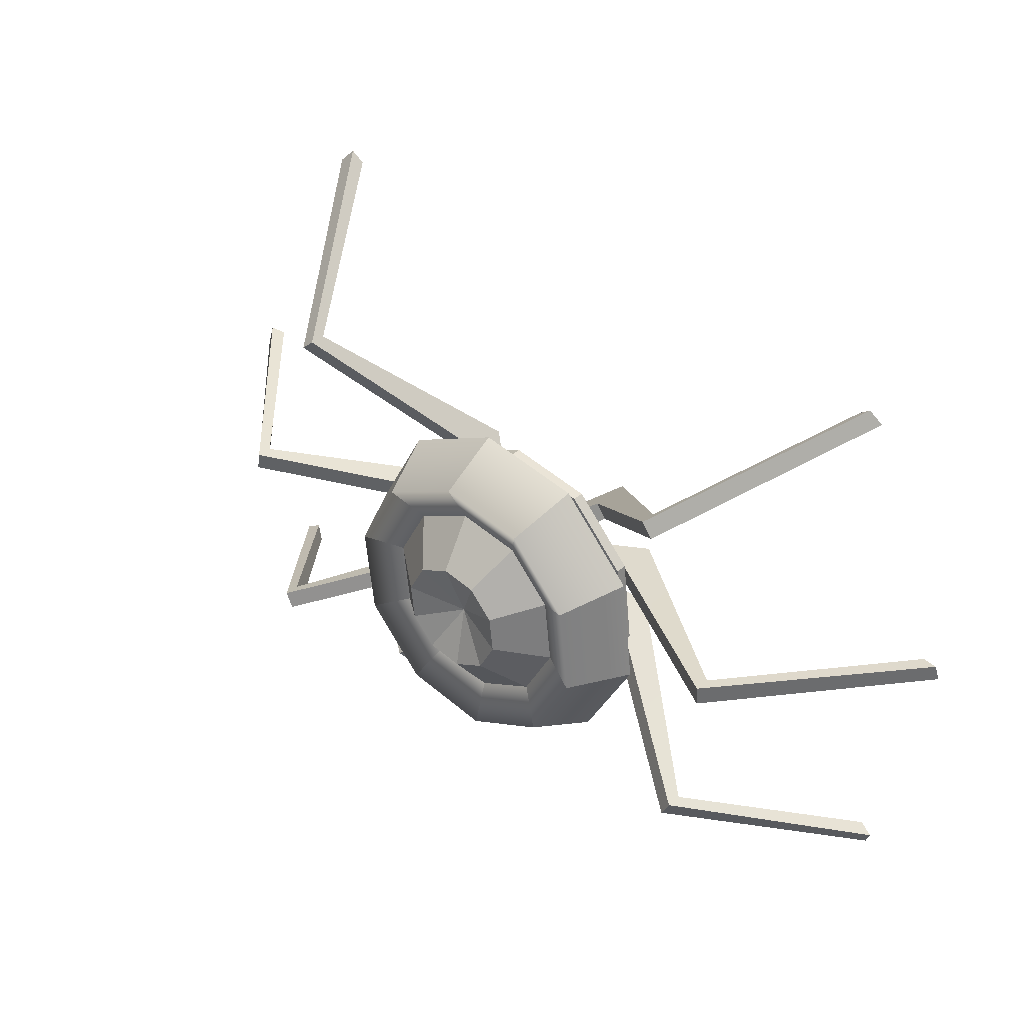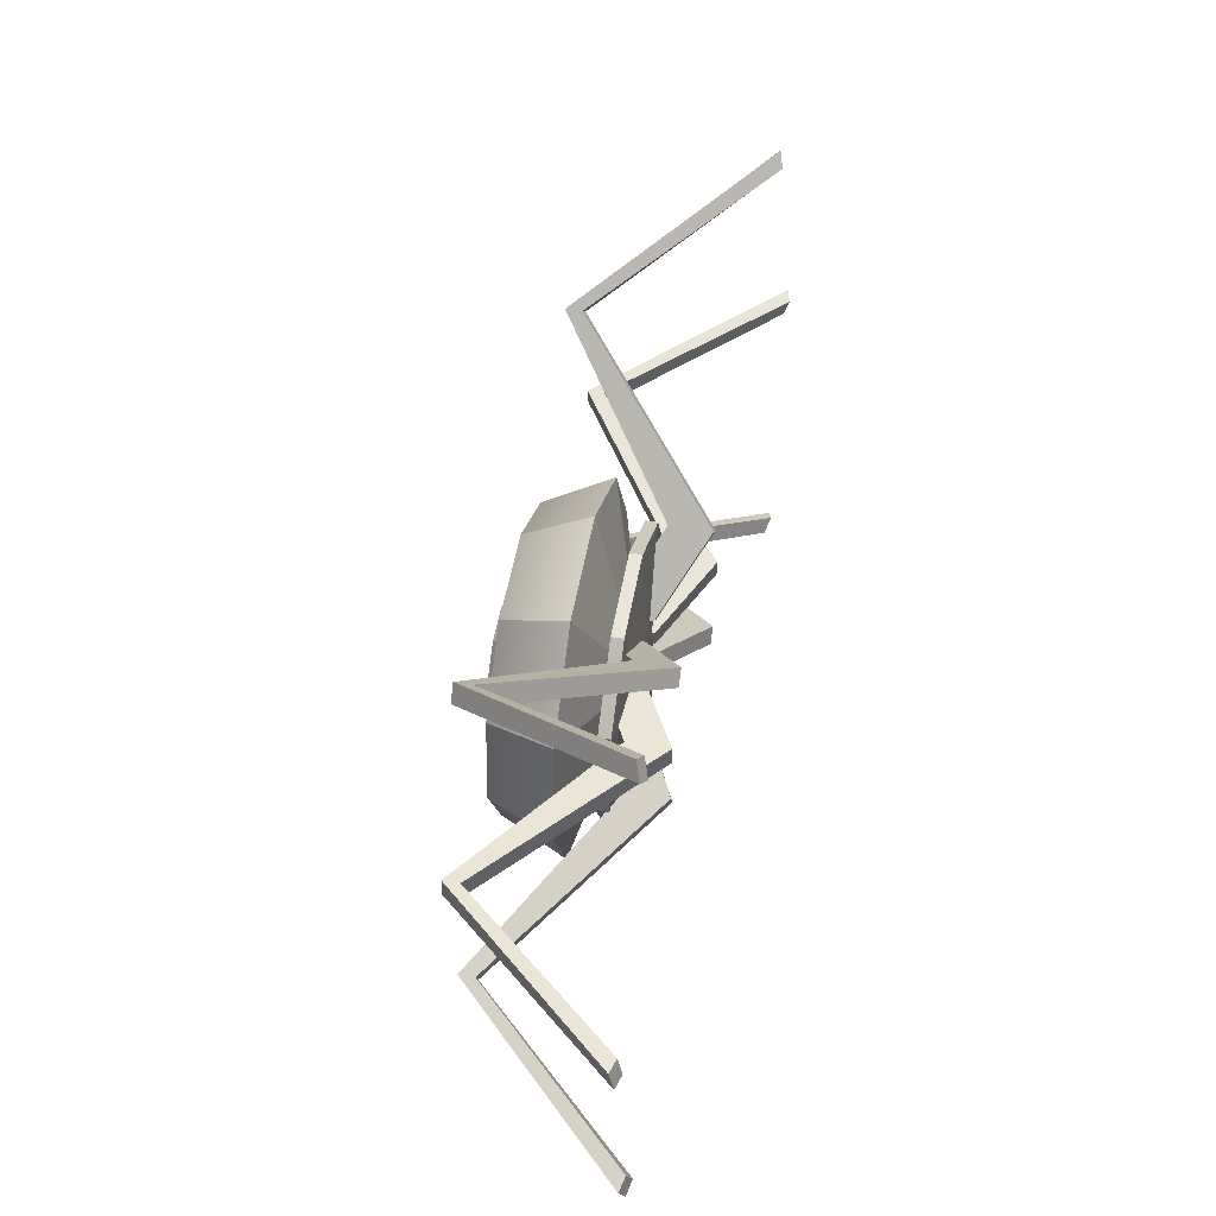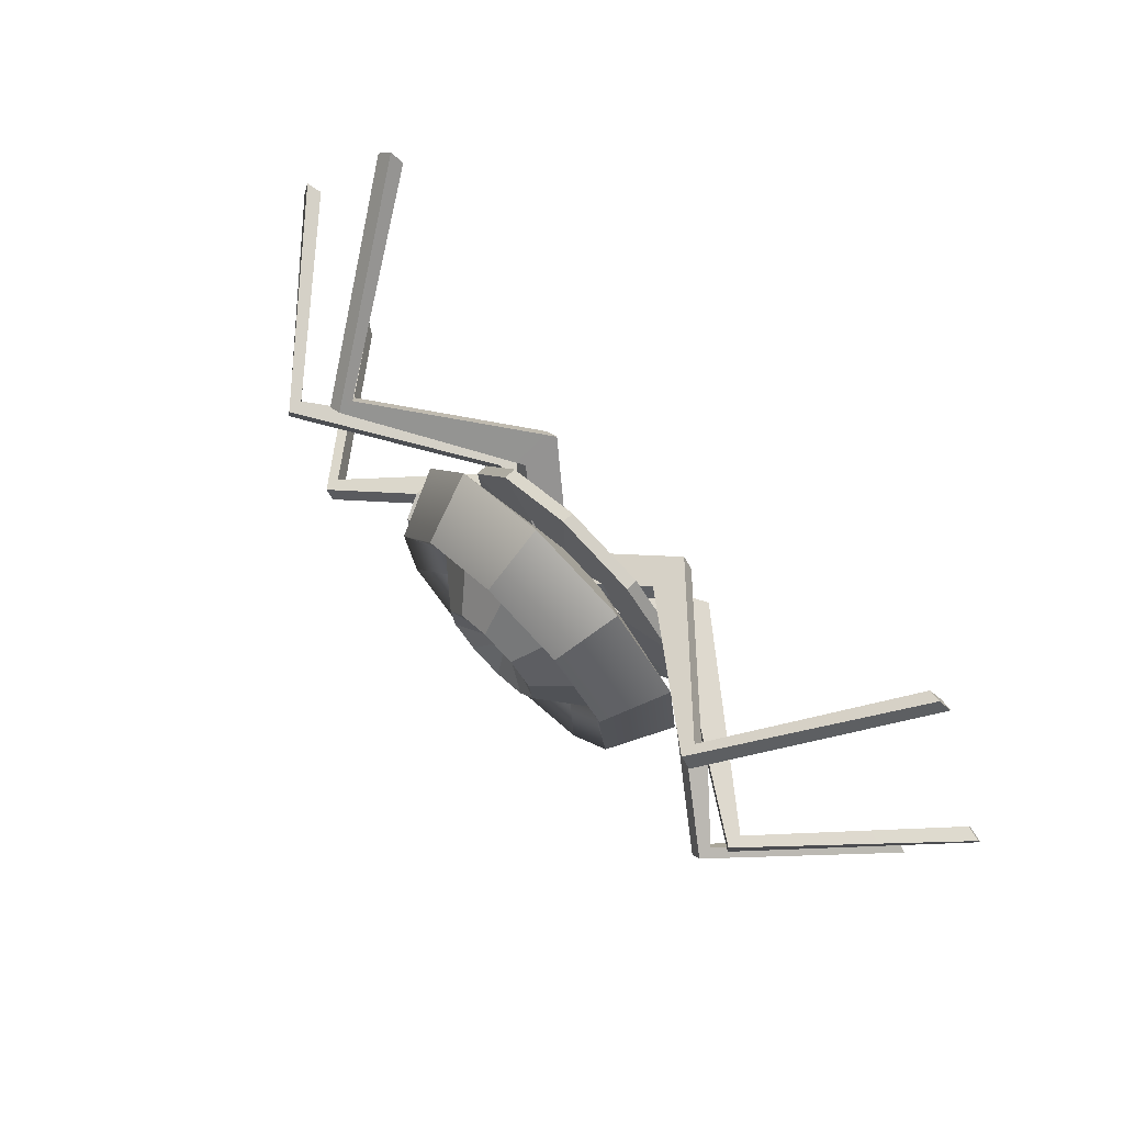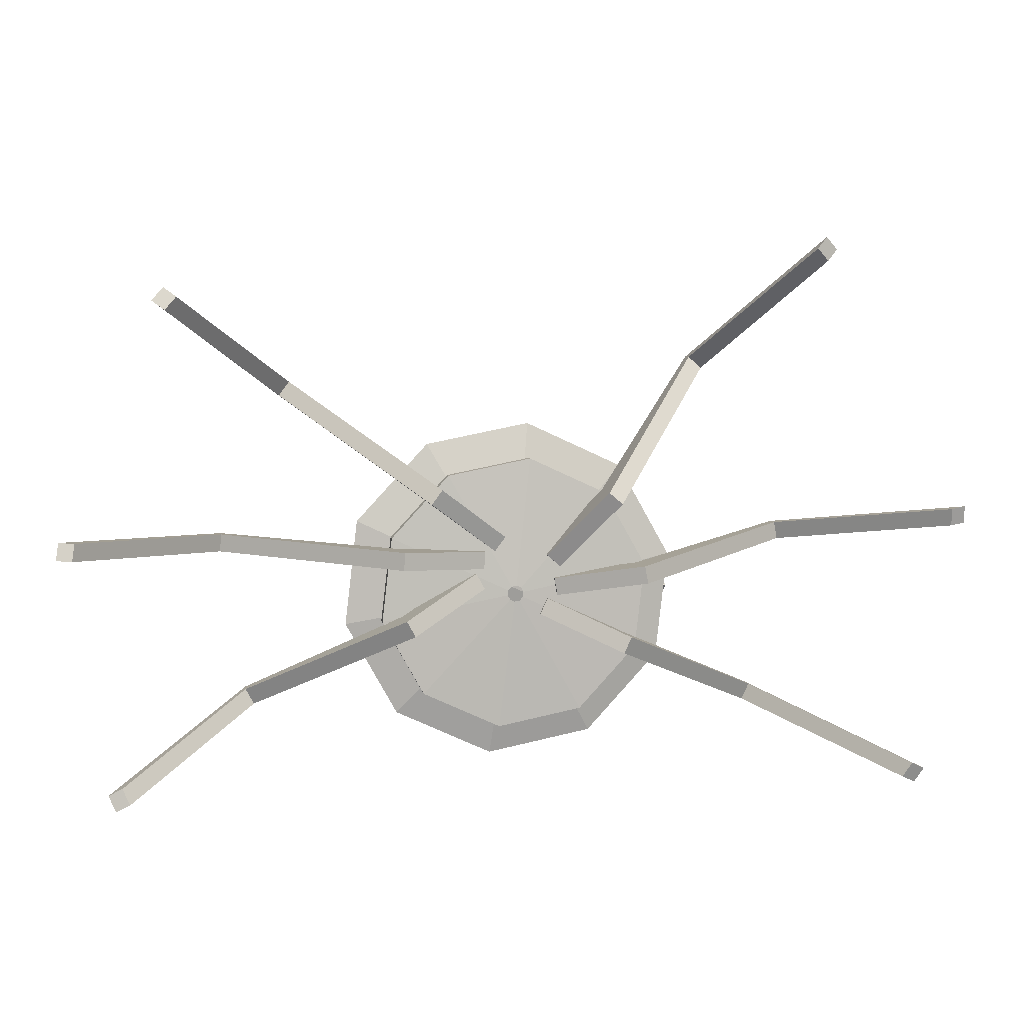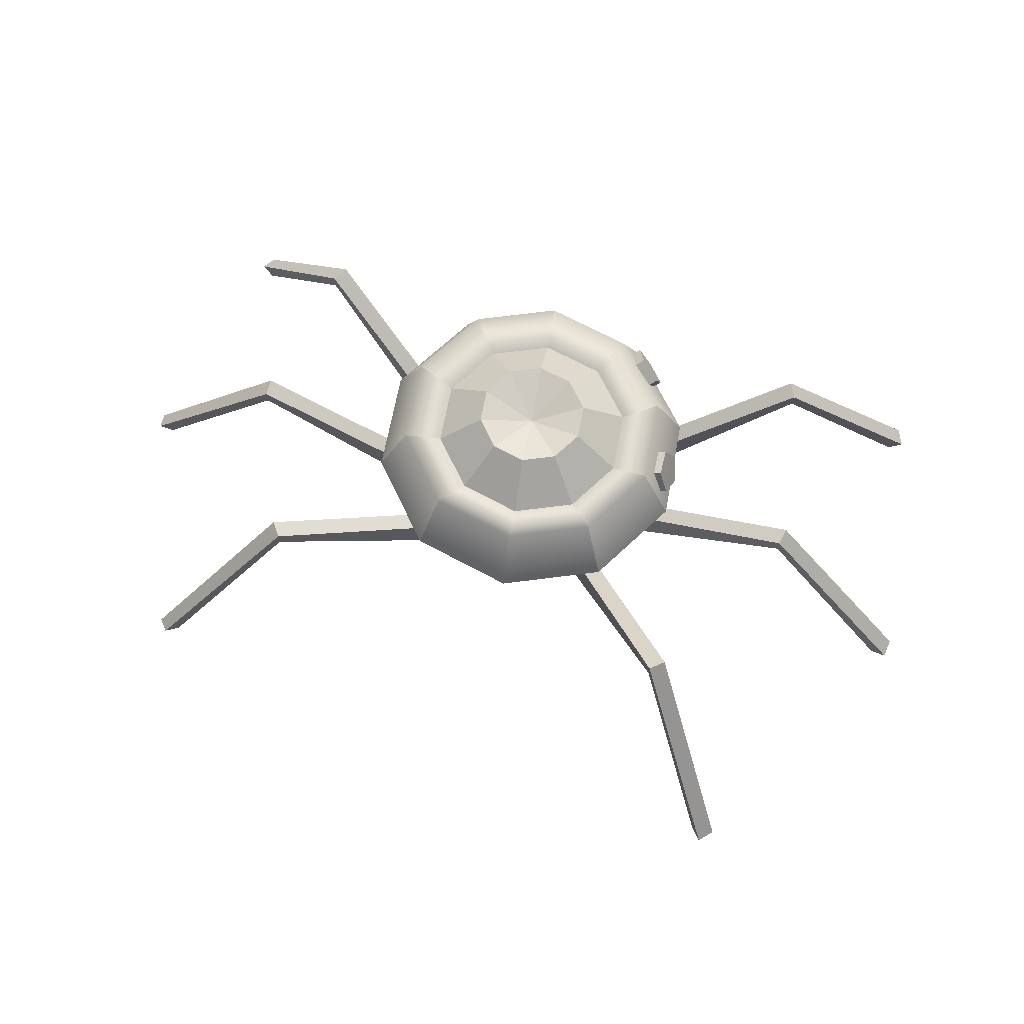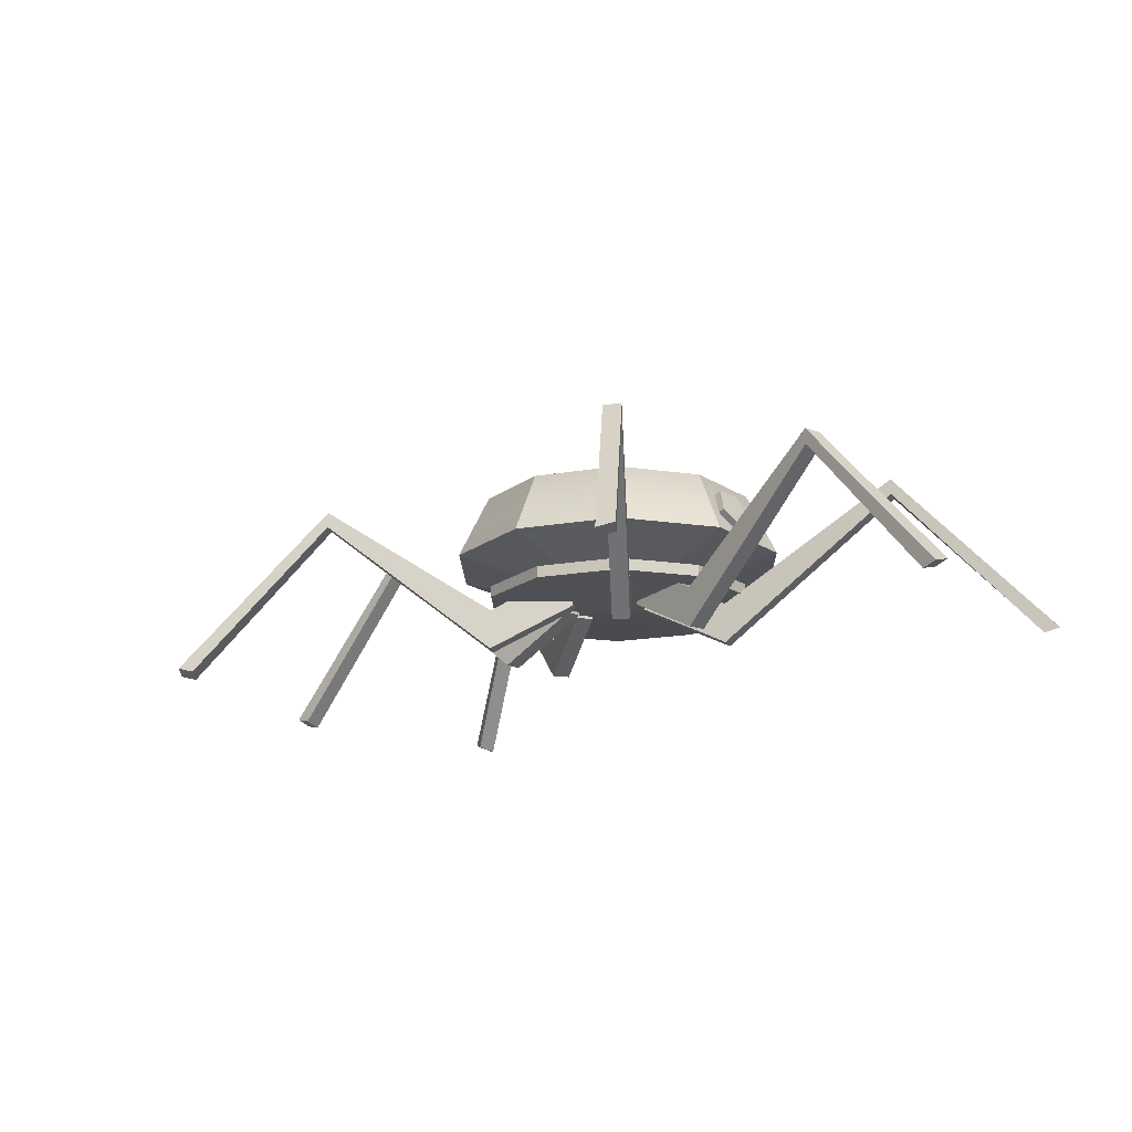
<metadata>
{"format":"obj","ext":"obj","renderer":"f3d","projection":"perspective","resolution":1024,"background":"white","views":[{"elev":35.1,"azim":-139.1,"up":"+Z"},{"elev":46.4,"azim":-79.0,"up":"+Z"},{"elev":73.0,"azim":-134.5,"up":"+Z"},{"elev":4.5,"azim":-9.1,"up":"+Z"},{"elev":67.3,"azim":17.2,"up":"+Y"},{"elev":-17.1,"azim":44.1,"up":"+Y"}]}
</metadata>
<code>
g default
v 0.2891 0.3559 -0.8044
v -0.07527 0.3559 -0.8776
v -0.4131 0.3559 -0.7228
v -0.5953 0.3559 -0.3989
v -0.5524 0.3559 -0.02978
v -0.3008 0.3559 0.2436
v 0.06356 0.3559 0.3169
v 0.4014 0.3559 0.162
v 0.5836 0.3559 -0.1618
v 0.5407 0.3559 -0.531
v 0.1707 0.5135 -0.594
v -0.0474 0.5135 -0.6378
v -0.2496 0.5135 -0.5451
v -0.3587 0.5135 -0.3513
v -0.333 0.5135 -0.1304
v -0.1824 0.5135 0.03326
v 0.0357 0.5135 0.07711
v 0.2379 0.5135 -0.01558
v 0.347 0.5135 -0.2094
v 0.3213 0.5135 -0.4303
v 0.0921 0.6413 -0.4544
v -0.02891 0.6413 -0.4788
v -0.1411 0.6413 -0.4273
v -0.2017 0.6413 -0.3197
v -0.1874 0.6413 -0.1971
v -0.1038 0.6413 -0.1063
v 0.01721 0.6413 -0.08198
v 0.1294 0.6413 -0.1334
v 0.1899 0.6413 -0.241
v 0.1757 0.6413 -0.3636
v -0.005854 0.5742 -0.2804
v 0.236 0.5804 -0.7102
v 0.4425 0.5804 -0.4859
v 0.4776 0.5804 -0.1831
v 0.3282 0.5804 0.08249
v 0.05108 0.5804 0.2095
v -0.2477 0.5804 0.1494
v -0.4542 0.5804 -0.07483
v -0.4894 0.5804 -0.3776
v -0.3399 0.5804 -0.6432
v -0.06279 0.5804 -0.7702
v 0.1248 0.265 -0.5126
v -0.03662 0.265 -0.5451
v -0.1863 0.265 -0.4764
v -0.2671 0.265 -0.3329
v -0.2481 0.265 -0.1693
v -0.1365 0.265 -0.04814
v 0.02491 0.265 -0.01568
v 0.1746 0.265 -0.08431
v 0.2554 0.265 -0.2278
v 0.2364 0.265 -0.3914
v 0.2297 0.2501 -0.6988
v -0.06129 0.2501 -0.7573
v -0.3311 0.2501 -0.6337
v -0.4766 0.2501 -0.375
v -0.4424 0.2501 -0.08025
v -0.2414 0.2501 0.1381
v 0.04959 0.2501 0.1966
v 0.3194 0.2501 0.07293
v 0.4649 0.2501 -0.1857
v 0.4306 0.2501 -0.4805
v 0.2297 0.2092 -0.6988
v -0.06129 0.2092 -0.7573
v -0.3311 0.2092 -0.6337
v -0.4766 0.2092 -0.375
v -0.4424 0.2092 -0.08025
v -0.2414 0.2092 0.1381
v 0.04959 0.2092 0.1966
v 0.3194 0.2092 0.07293
v 0.4649 0.2092 -0.1857
v 0.4306 0.2092 -0.4805
v 0.008198 0.1864 -0.3053
v -0.009162 0.1864 -0.3088
v -0.02526 0.1864 -0.3014
v -0.03394 0.1864 -0.286
v -0.0319 0.1864 -0.2684
v -0.0199 0.1864 -0.2554
v -0.002547 0.1864 -0.2519
v 0.01355 0.1864 -0.2593
v 0.02224 0.1864 -0.2747
v 0.02019 0.1864 -0.2923
v 0.499 0.4095 -0.3586
v 0.4643 0.4943 -0.3298
v 0.4691 0.4973 -0.2338
v 0.5068 0.4144 -0.2034
v 0.5253 0.3601 -0.2805
v 0.5577 0.4348 -0.3623
v 0.5229 0.5196 -0.3335
v 0.5278 0.5226 -0.2376
v 0.5655 0.4396 -0.2071
v 0.584 0.3854 -0.2842
v 0.552 0.4606 -0.285
v 0.3111 0.4009 -0.6951
v 0.2614 0.4831 -0.6993
v 0.2935 0.5407 -0.6295
v 0.3629 0.4942 -0.5821
v 0.3738 0.4078 -0.6226
v 0.3547 0.4252 -0.7351
v 0.3051 0.5074 -0.7394
v 0.3371 0.565 -0.6695
v 0.4065 0.5185 -0.6221
v 0.4174 0.4321 -0.6627
v 0.3645 0.4898 -0.6861
v -0.3786 0.03307 -0.4064
v -0.918 0.5202 -0.7055
v -0.3786 0.1756 -0.4064
v -0.918 0.5751 -0.7055
v -0.4085 0.1756 -0.3526
v -0.9478 0.5751 -0.6517
v -0.4085 0.03307 -0.3526
v -0.9478 0.5202 -0.6517
v -0.1466 0.1821 -0.2074
v -0.1167 0.1821 -0.2612
v -0.1167 0.3246 -0.2612
v -0.1466 0.3246 -0.2074
v -1.376 -0.01529 -0.8907
v -1.351 -0.03196 -0.9447
v -1.422 -0.002047 -0.916
v -1.398 -0.01871 -0.97
v -0.4176 0.03307 -0.1766
v -1.034 0.5202 -0.1466
v -0.4176 0.1756 -0.1766
v -1.034 0.5751 -0.1466
v -0.4146 0.1756 -0.1151
v -1.031 0.5751 -0.08513
v -0.4146 0.03307 -0.1151
v -1.031 0.5202 -0.08513
v -0.1155 0.1821 -0.1297
v -0.1185 0.1821 -0.1912
v -0.1185 0.3246 -0.1912
v -0.1155 0.3246 -0.1297
v -1.52 -0.01529 -0.06286
v -1.528 -0.03196 -0.1216
v -1.573 -0.002047 -0.05966
v -1.581 -0.01871 -0.1184
v -0.3212 0.03307 0.04961
v -0.8178 0.5202 0.4154
v -0.3212 0.1756 0.04961
v -0.8178 0.5751 0.4154
v -0.2847 0.1756 0.09916
v -0.7813 0.5751 0.465
v -0.2847 0.03307 0.09916
v -0.7813 0.5202 0.465
v -0.0436 0.1821 -0.07847
v -0.0801 0.1821 -0.128
v -0.0801 0.3246 -0.128
v -0.0436 0.3246 -0.07847
v -1.177 -0.01529 0.7543
v -1.216 -0.03196 0.7096
v -1.219 -0.002047 0.7864
v -1.258 -0.01871 0.7417
v 0.3002 0.03307 0.08361
v 0.6997 0.5202 0.5535
v 0.3002 0.1756 0.08361
v 0.6997 0.5751 0.5535
v 0.347 0.1756 0.04375
v 0.7466 0.5751 0.5136
v 0.347 0.03307 0.04375
v 0.7466 0.5202 0.5136
v 0.153 0.1821 -0.1844
v 0.1062 0.1821 -0.1445
v 0.1062 0.3246 -0.1445
v 0.153 0.3246 -0.1844
v 1.063 -0.01529 0.8879
v 1.021 -0.03196 0.9298
v 1.098 -0.002047 0.9281
v 1.056 -0.01871 0.97
v 0.428 0.03307 -0.1749
v 1.035 0.5202 -0.06781
v 0.428 0.1756 -0.1749
v 1.035 0.5751 -0.06781
v 0.4387 0.1756 -0.2355
v 1.046 0.5751 -0.1284
v 0.4387 0.03307 -0.2355
v 1.046 0.5202 -0.1284
v 0.1438 0.1821 -0.2875
v 0.1331 0.1821 -0.2269
v 0.1331 0.3246 -0.2269
v 0.1438 0.3246 -0.2875
v 1.528 -0.01529 -0.04181
v 1.523 -0.03196 0.01718
v 1.581 -0.002047 -0.03315
v 1.575 -0.01871 0.02583
v 0.3806 0.03307 -0.4237
v 0.9412 0.5202 -0.6807
v 0.3806 0.1756 -0.4237
v 0.9412 0.5751 -0.6807
v 0.3549 0.1756 -0.4796
v 0.9156 0.5751 -0.7367
v 0.3549 0.03307 -0.4796
v 0.9156 0.5202 -0.7367
v 0.08268 0.1821 -0.3548
v 0.1083 0.1821 -0.2989
v 0.1083 0.3246 -0.2989
v 0.08268 0.3246 -0.3548
v 1.362 -0.01529 -0.9394
v 1.391 -0.03196 -0.8878
v 1.41 -0.002047 -0.9622
v 1.439 -0.01871 -0.9105
g Aiva
f 1 2 41 32
f 2 3 40 41
f 3 4 39 40
f 4 5 38 39
f 5 6 37 38
f 6 7 36 37
f 7 8 35 36
f 8 9 34 35
f 9 10 33 34
f 10 1 32 33
f 11 12 22 21
f 12 13 23 22
f 13 14 24 23
f 14 15 25 24
f 15 16 26 25
f 16 17 27 26
f 17 18 28 27
f 18 19 29 28
f 19 20 30 29
f 20 11 21 30
f 21 22 31
f 22 23 31
f 23 24 31
f 24 25 31
f 25 26 31
f 26 27 31
f 27 28 31
f 28 29 31
f 29 30 31
f 30 21 31
f 33 32 11 20
f 34 33 20 19
f 35 34 19 18
f 36 35 18 17
f 37 36 17 16
f 38 37 16 15
f 39 38 15 14
f 40 39 14 13
f 41 40 13 12
f 32 41 12 11
f 2 1 42 43
f 3 2 43 44
f 4 3 44 45
f 5 4 45 46
f 6 5 46 47
f 7 6 47 48
f 8 7 48 49
f 9 8 49 50
f 10 9 50 51
f 1 10 51 42
f 43 42 52 53
f 44 43 53 54
f 45 44 54 55
f 46 45 55 56
f 47 46 56 57
f 48 47 57 58
f 49 48 58 59
f 50 49 59 60
f 51 50 60 61
f 42 51 61 52
f 53 52 62 63
f 54 53 63 64
f 55 54 64 65
f 56 55 65 66
f 57 56 66 67
f 58 57 67 68
f 59 58 68 69
f 60 59 69 70
f 61 60 70 71
f 52 61 71 62
f 63 62 72 73
f 64 63 73 74
f 65 64 74 75
f 66 65 75 76
f 67 66 76 77
f 68 67 77 78
f 69 68 78 79
f 70 69 79 80
f 71 70 80 81
f 62 71 81 72
f 82 83 88 87
f 83 84 89 88
f 84 85 90 89
f 85 86 91 90
f 86 82 87 91
f 87 88 92
f 88 89 92
f 89 90 92
f 90 91 92
f 91 87 92
f 93 94 99 98
f 94 95 100 99
f 95 96 101 100
f 96 97 102 101
f 97 93 98 102
f 98 99 103
f 99 100 103
f 100 101 103
f 101 102 103
f 102 98 103
f 104 105 107 106
f 106 107 109 108
f 108 109 111 110
f 110 111 105 104
f 117 116 118 119
f 112 113 114 115
f 110 104 113 112
f 104 106 114 113
f 106 108 115 114
f 108 110 112 115
f 105 111 116 117
f 111 109 118 116
f 109 107 119 118
f 107 105 117 119
f 120 121 123 122
f 122 123 125 124
f 124 125 127 126
f 126 127 121 120
f 133 132 134 135
f 128 129 130 131
f 126 120 129 128
f 120 122 130 129
f 122 124 131 130
f 124 126 128 131
f 121 127 132 133
f 127 125 134 132
f 125 123 135 134
f 123 121 133 135
f 136 137 139 138
f 138 139 141 140
f 140 141 143 142
f 142 143 137 136
f 149 148 150 151
f 144 145 146 147
f 142 136 145 144
f 136 138 146 145
f 138 140 147 146
f 140 142 144 147
f 137 143 148 149
f 143 141 150 148
f 141 139 151 150
f 139 137 149 151
f 152 153 155 154
f 154 155 157 156
f 156 157 159 158
f 158 159 153 152
f 165 164 166 167
f 160 161 162 163
f 158 152 161 160
f 152 154 162 161
f 154 156 163 162
f 156 158 160 163
f 153 159 164 165
f 159 157 166 164
f 157 155 167 166
f 155 153 165 167
f 168 169 171 170
f 170 171 173 172
f 172 173 175 174
f 174 175 169 168
f 181 180 182 183
f 176 177 178 179
f 174 168 177 176
f 168 170 178 177
f 170 172 179 178
f 172 174 176 179
f 169 175 180 181
f 175 173 182 180
f 173 171 183 182
f 171 169 181 183
f 184 185 187 186
f 186 187 189 188
f 188 189 191 190
f 190 191 185 184
f 197 196 198 199
f 192 193 194 195
f 190 184 193 192
f 184 186 194 193
f 186 188 195 194
f 188 190 192 195
f 185 191 196 197
f 191 189 198 196
f 189 187 199 198
f 187 185 197 199

</code>
